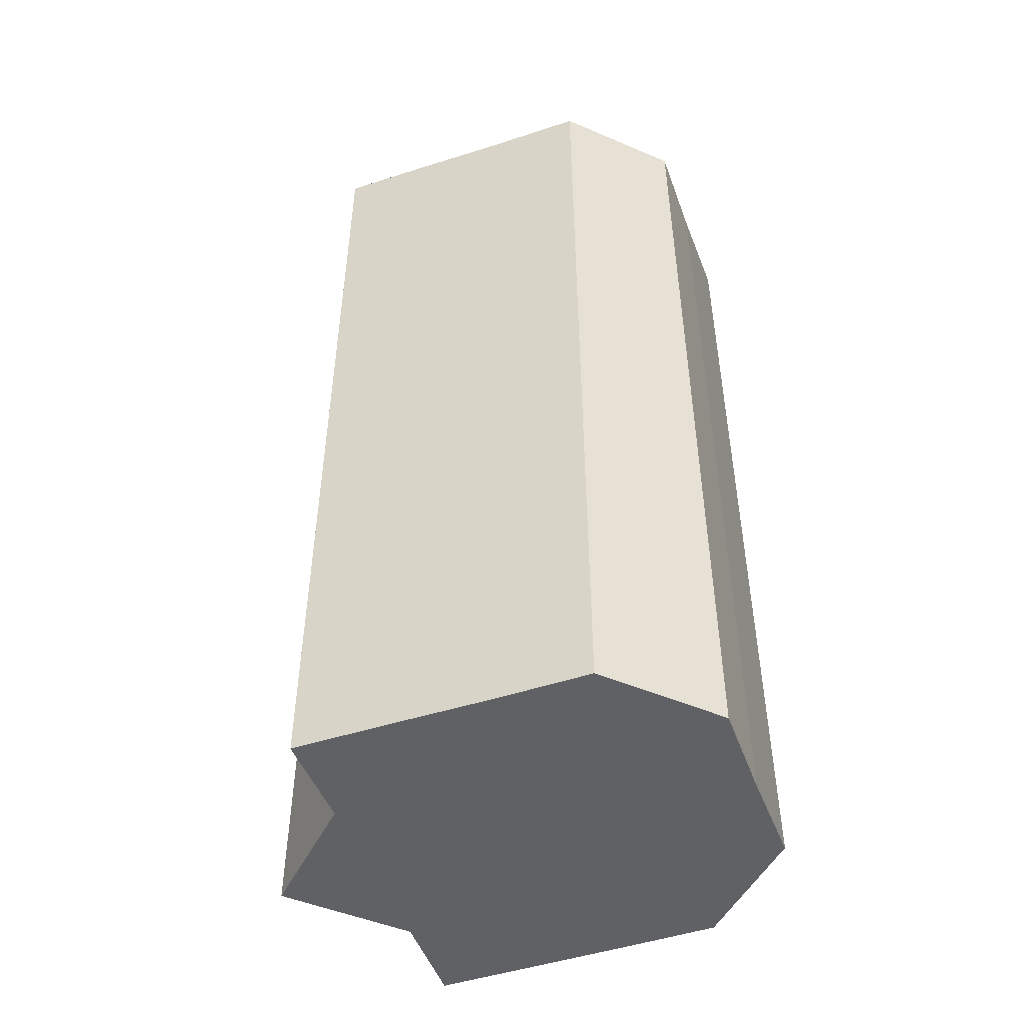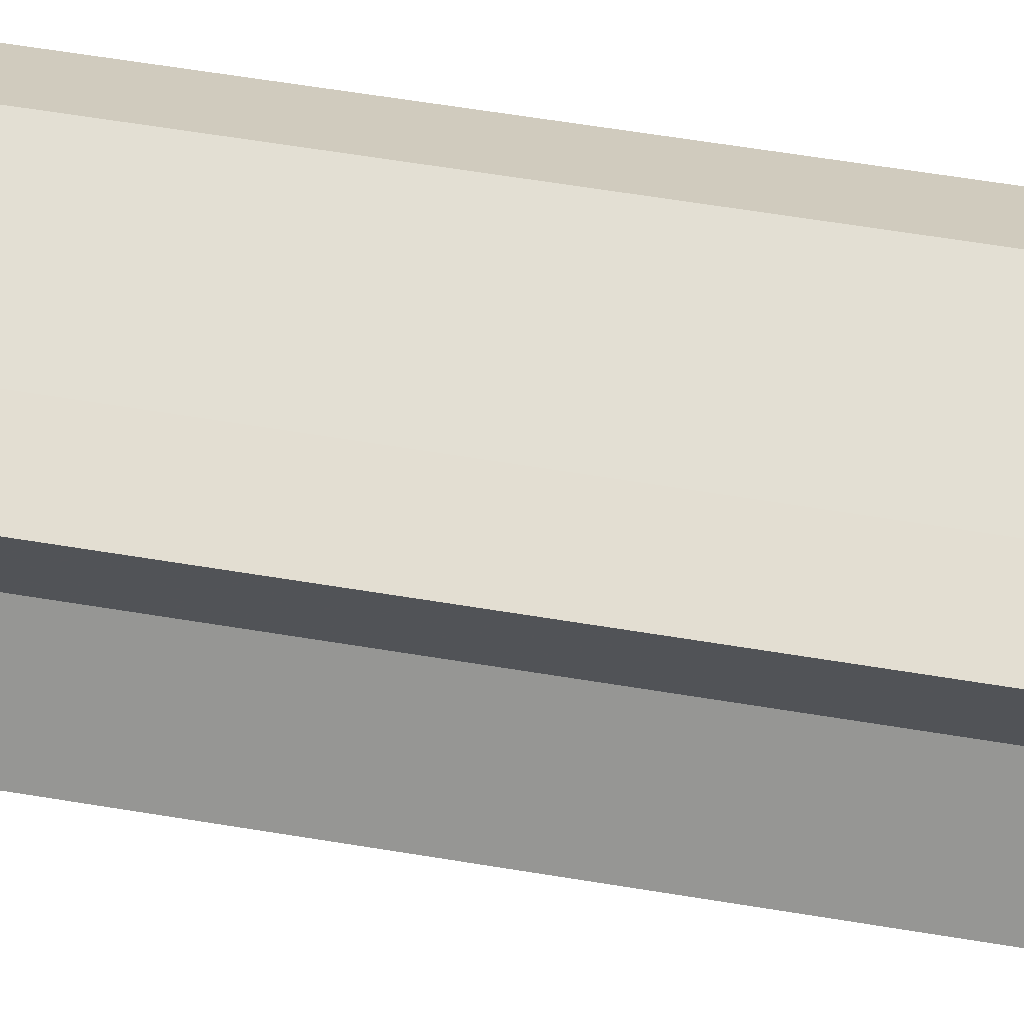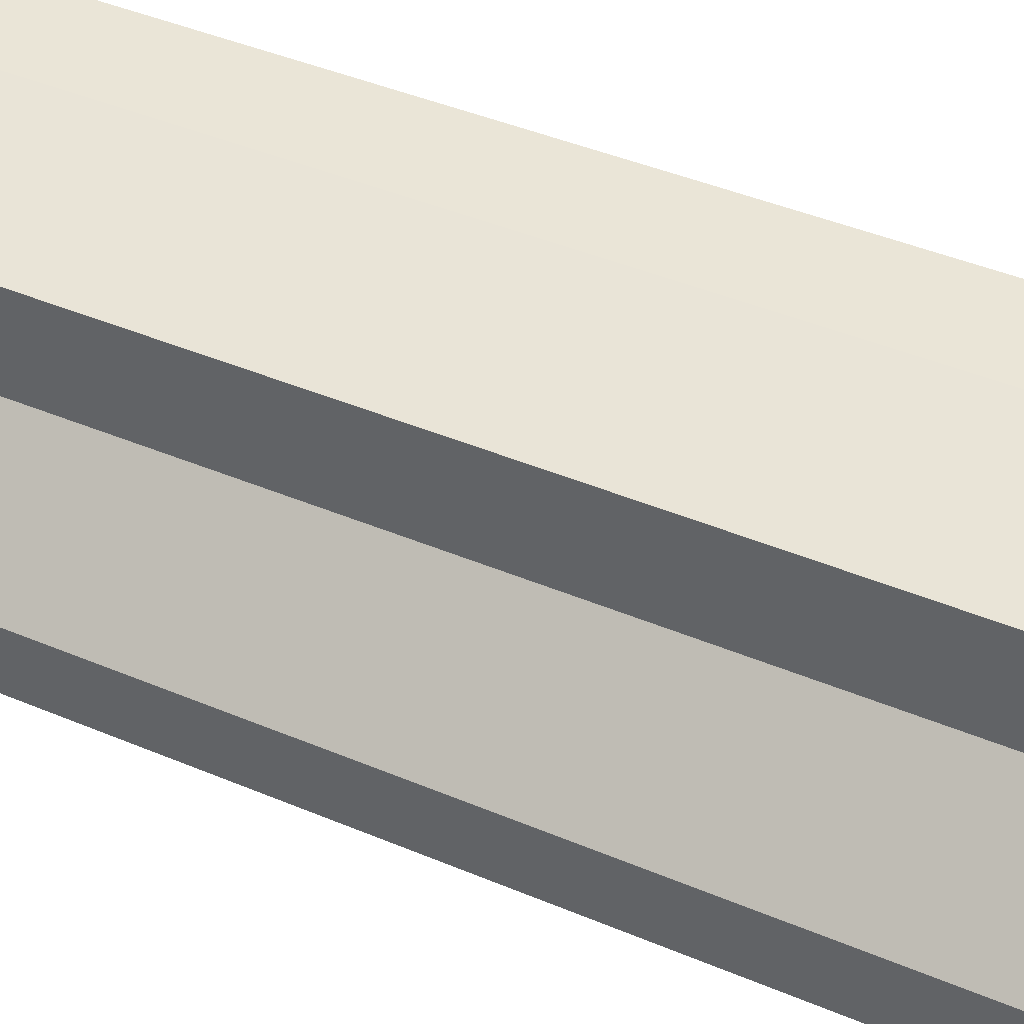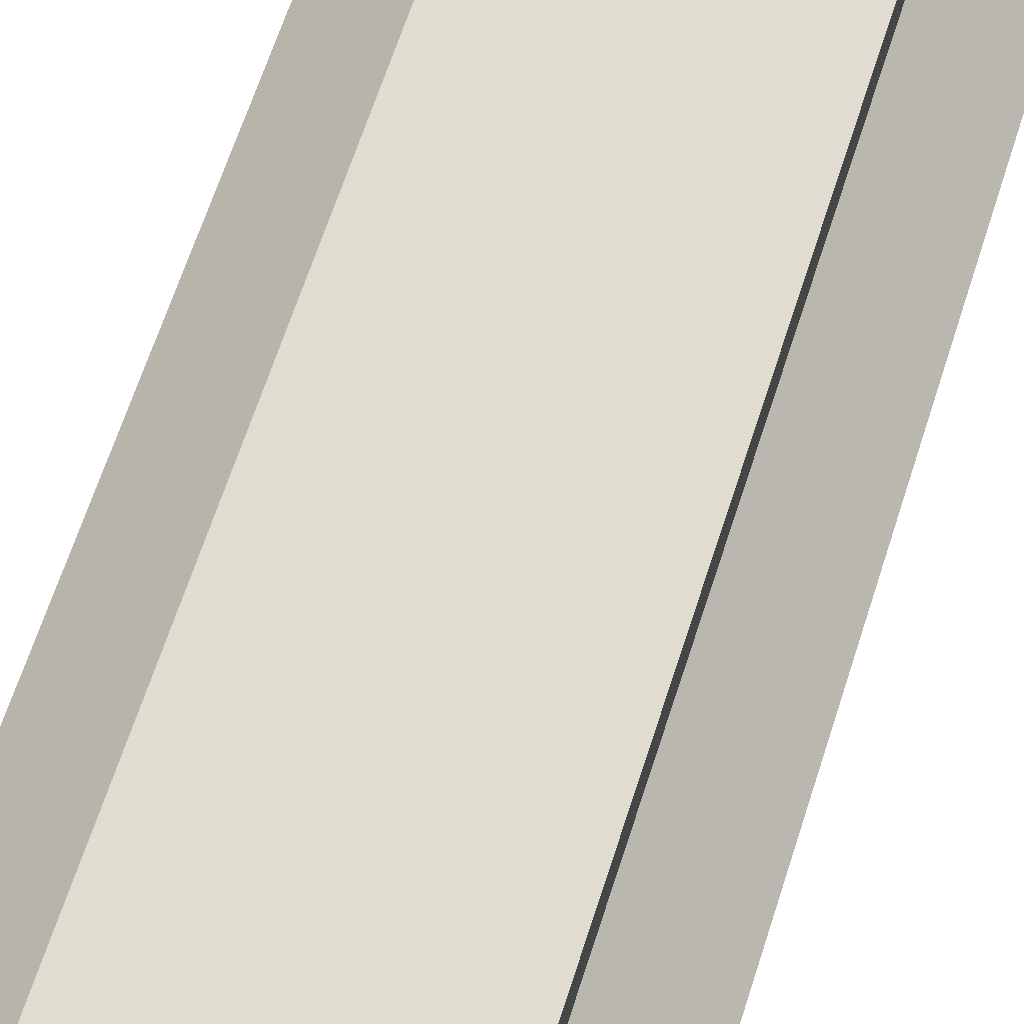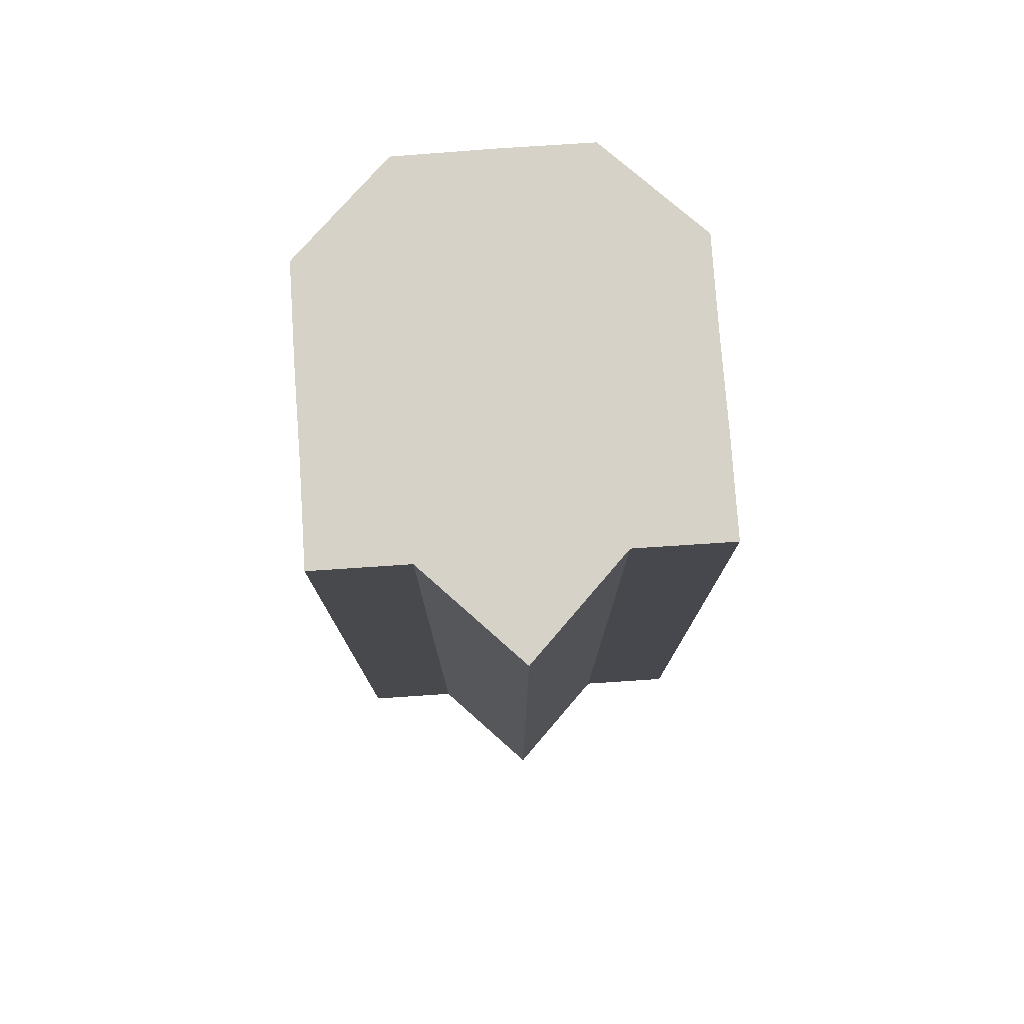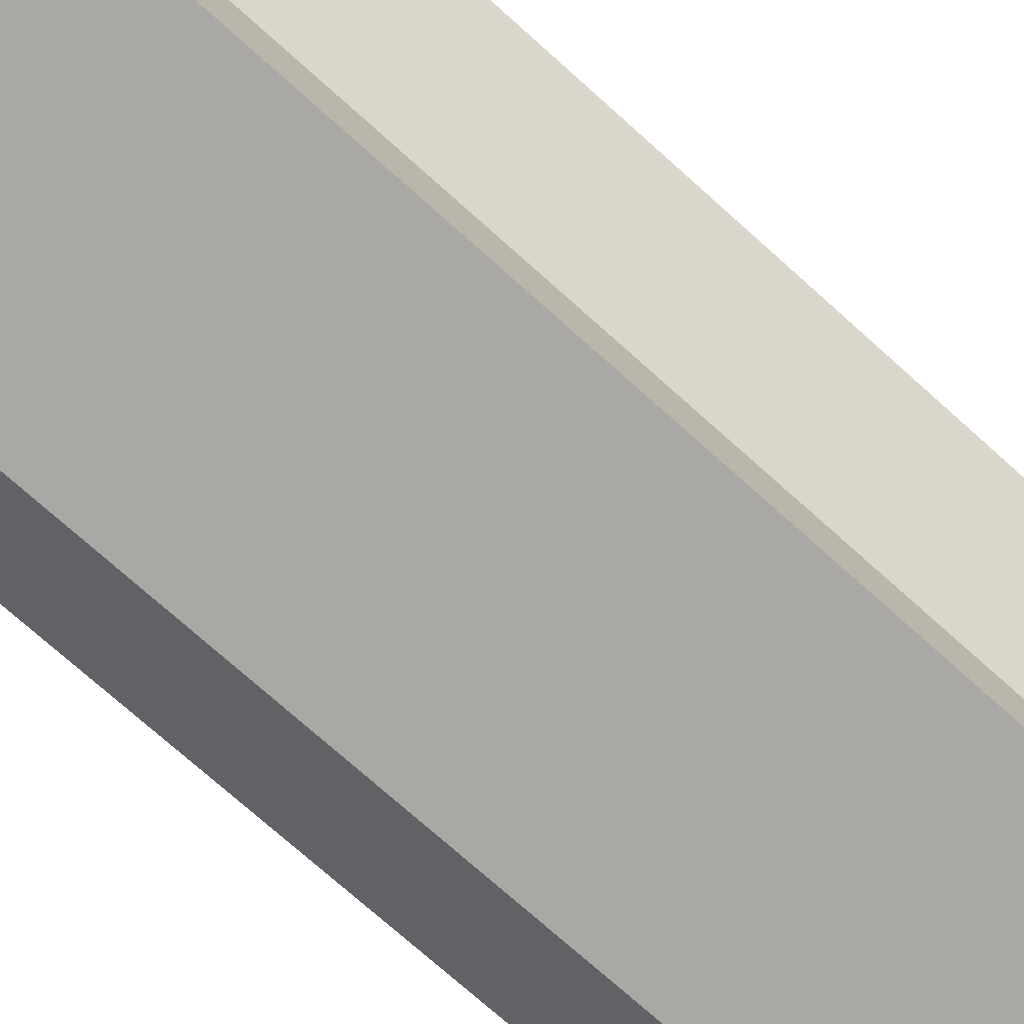
<metadata>
{"format":"obj","ext":"obj","renderer":"f3d","projection":"perspective","resolution":1024,"background":"white","views":[{"elev":-49.0,"azim":19.9,"up":"+Z"},{"elev":67.1,"azim":-81.0,"up":"+Y"},{"elev":43.6,"azim":-63.6,"up":"+Y"},{"elev":69.5,"azim":-161.6,"up":"+Y"},{"elev":77.8,"azim":-93.9,"up":"+Z"},{"elev":-75.2,"azim":-131.7,"up":"+Y"}]}
</metadata>
<code>
o 28198
v 2223 1871 17.49
v 2223 1871 17.49
v 2223 1871 17.59
v 2223 1871 17.49
v 2223 1871 17.59
v 2223 1871 17.49
v 2223 1871 17.59
v 2223 1871 17.49
v 2223 1871 17.59
v 2223 1871 17.49
v 2223 1871 17.59
v 2223 1871 17.49
v 2223 1871 17.59
v 2223 1871 17.49
v 2223 1871 17.59
v 2223 1871 17.49
v 2223 1871 17.59
v 2223 1871 17.49
v 2223 1871 17.59
v 2223 1871 17.49
v 2223 1871 17.59
v 2223 1871 17.49
v 2223 1871 17.59
v 2223 1871 17.49
v 2223 1871 17.59
v 2223 1871 17.49
v 2223 1871 17.59
v 2223 1871 17.49
v 2223 1871 17.59
v 2223 1871 17.49
v 2223 1871 17.59
v 2223 1871 17.49
v 2223 1871 17.59
v 2223 1871 17.49
v 2223 1871 17.59
v 2223 1871 17.49
v 2223 1871 17.59
v 2223 1871 17.49
v 2223 1871 17.59
v 2223 1871 17.49
v 2223 1871 17.59
v 2223 1871 17.49
v 2223 1871 17.49
v 2223 1871 17.49
v 2223 1871 17.49
v 2223 1871 17.49
v 2223 1871 17.49
v 2223 1871 17.49
v 2223 1871 17.49
v 2223 1871 17.49
v 2223 1871 17.49
v 2223 1871 17.49
v 2223 1871 17.49
v 2223 1871 17.49
v 2223 1871 17.49
v 2223 1871 17.59
v 2223 1871 17.59
v 2223 1871 17.59
v 2223 1871 17.59
v 2223 1871 17.59
v 2223 1871 17.49
v 2223 1871 17.59
v 2223 1871 17.49
v 2223 1871 17.49
v 2223 1871 17.49
v 2223 1871 17.49
v 2223 1871 17.59
v 2223 1871 17.49
v 2223 1871 17.49
v 2223 1871 17.49
v 2223 1871 17.59
v 2223 1871 17.59
v 2223 1871 17.59
v 2223 1871 17.59
v 2223 1871 17.59
v 2223 1871 17.59
v 2223 1871 17.59
v 2223 1871 17.59
v 2223 1871 17.59
v 2223 1871 17.59
v 2223 1871 17.59
v 2223 1871 17.59
v 2223 1871 17.59
v 2223 1871 17.59
v 2223 1871 17.59
v 2223 1871 17.59
f 1 2 3
f 2 4 5
f 6 1 7
f 8 6 9
f 10 8 11
f 12 10 13
f 14 12 15
f 16 14 17
f 18 16 19
f 20 18 21
f 21 22 23
f 23 24 25
f 25 26 27
f 27 28 29
f 29 30 31
f 31 32 33
f 33 34 35
f 35 36 37
f 37 38 39
f 39 40 41
f 42 40 43
f 42 44 40
f 42 43 45
f 42 45 46
f 42 46 47
f 42 47 48
f 42 48 49
f 42 49 50
f 42 50 51
f 42 51 52
f 42 53 44
f 42 52 54
f 42 55 53
f 42 54 55
f 56 53 57
f 58 54 59
f 60 61 56
f 62 63 58
f 64 65 60
f 65 66 67
f 68 69 62
f 69 70 71
f 72 73 74
f 72 75 73
f 72 74 76
f 72 77 75
f 72 76 78
f 72 79 77
f 72 78 80
f 72 81 79
f 72 80 82
f 72 83 81
f 72 82 84
f 72 85 83
f 72 84 86
f 72 86 85

</code>
